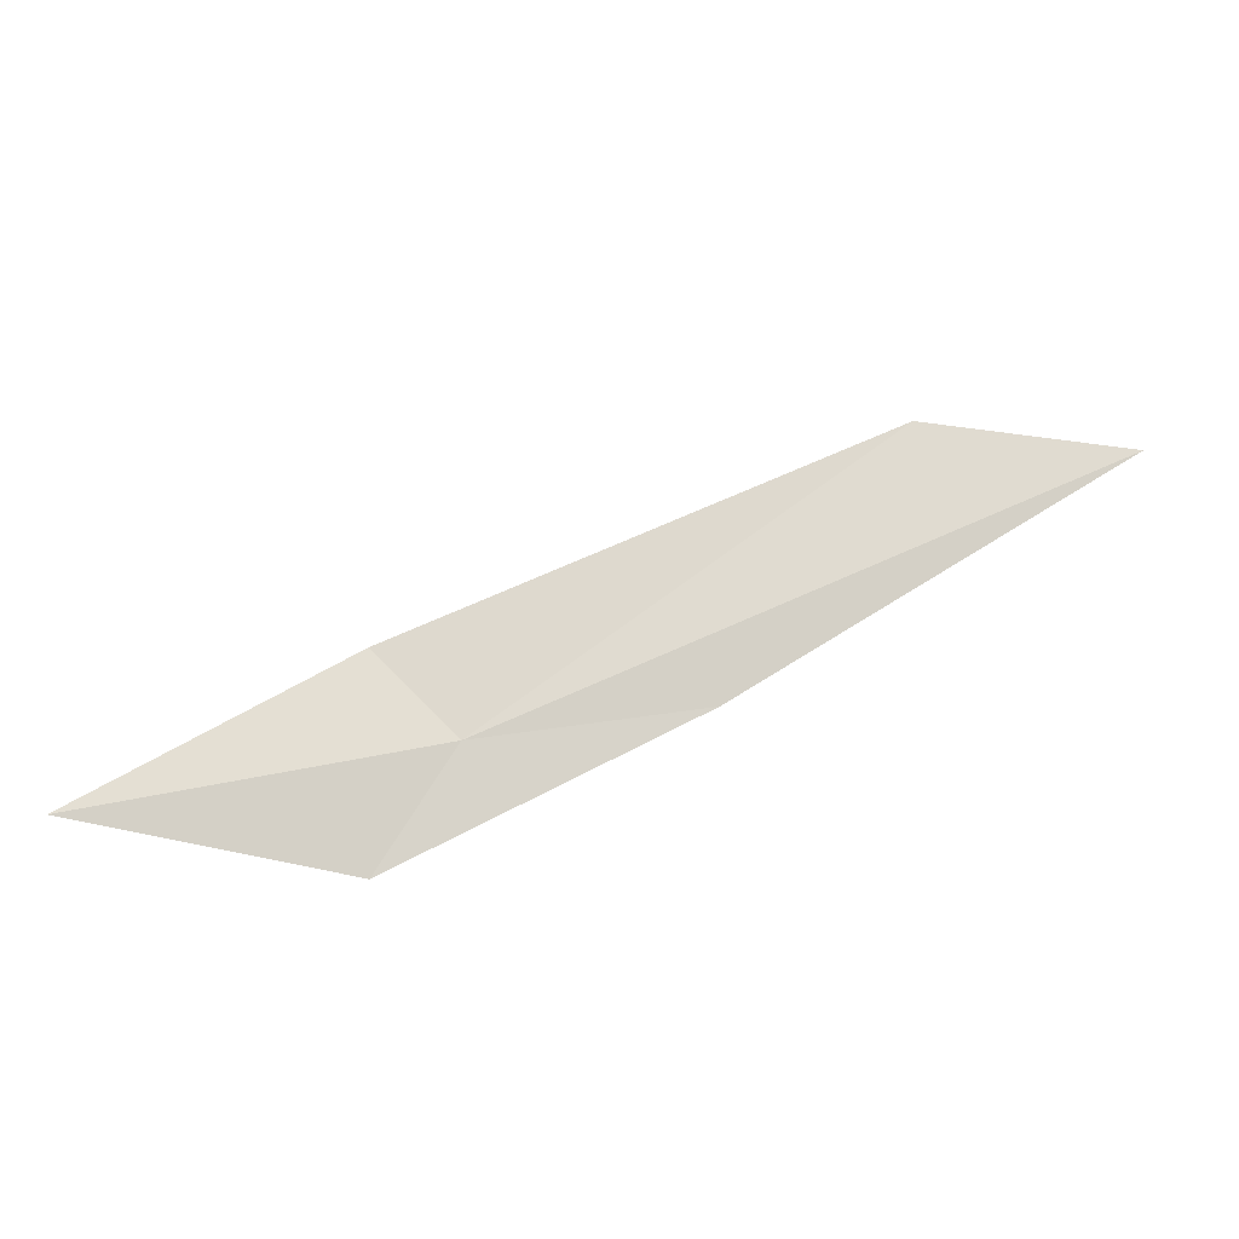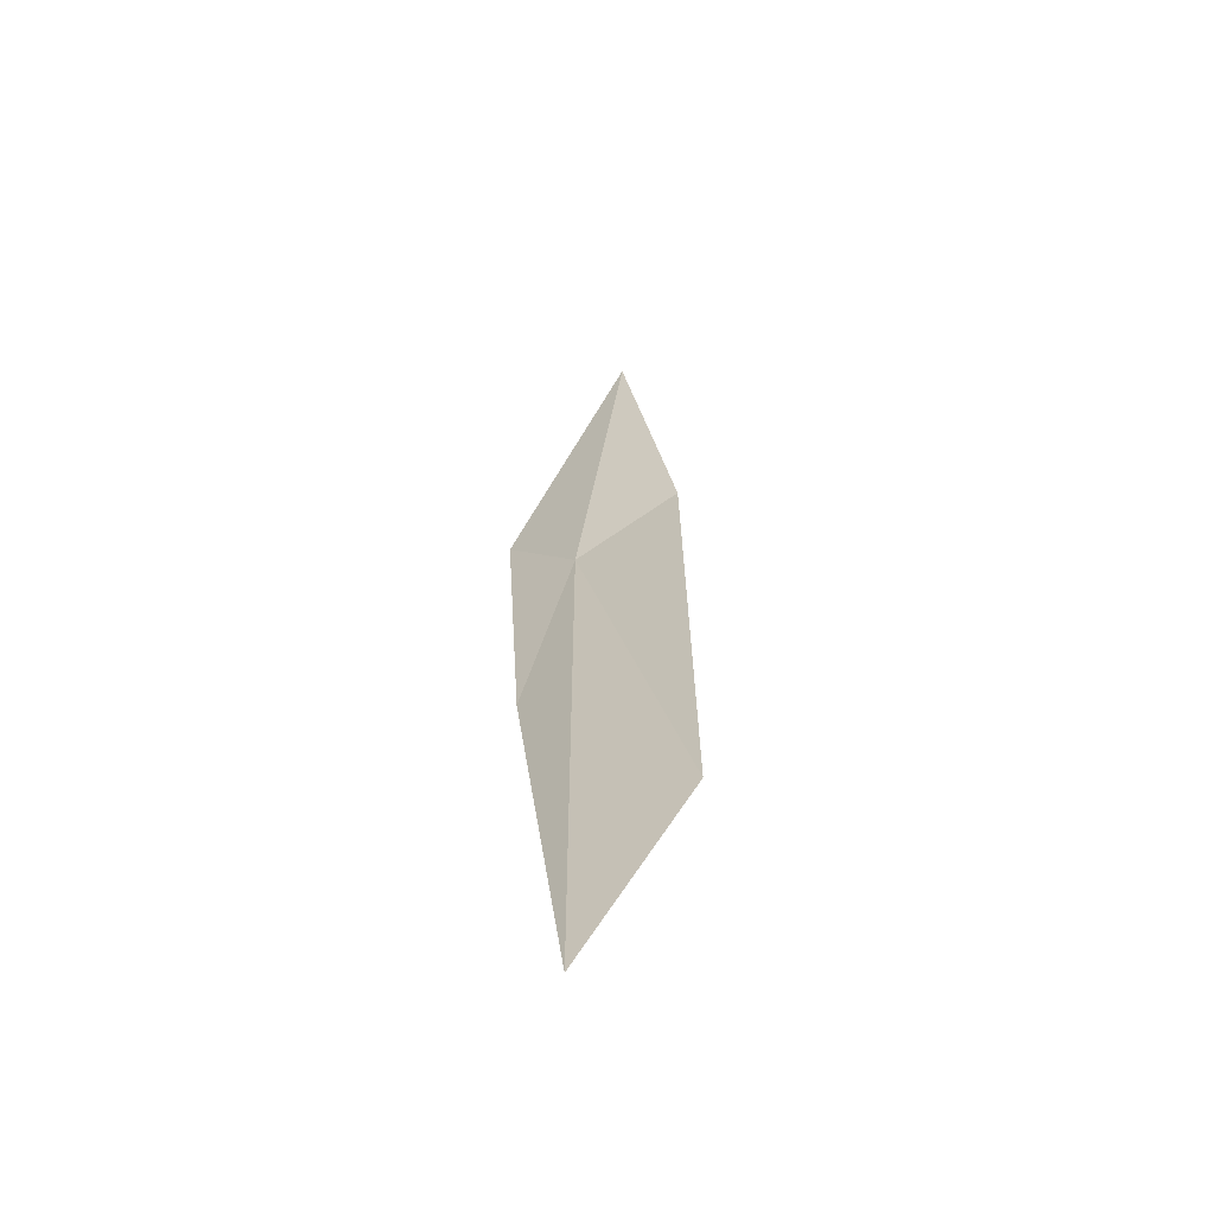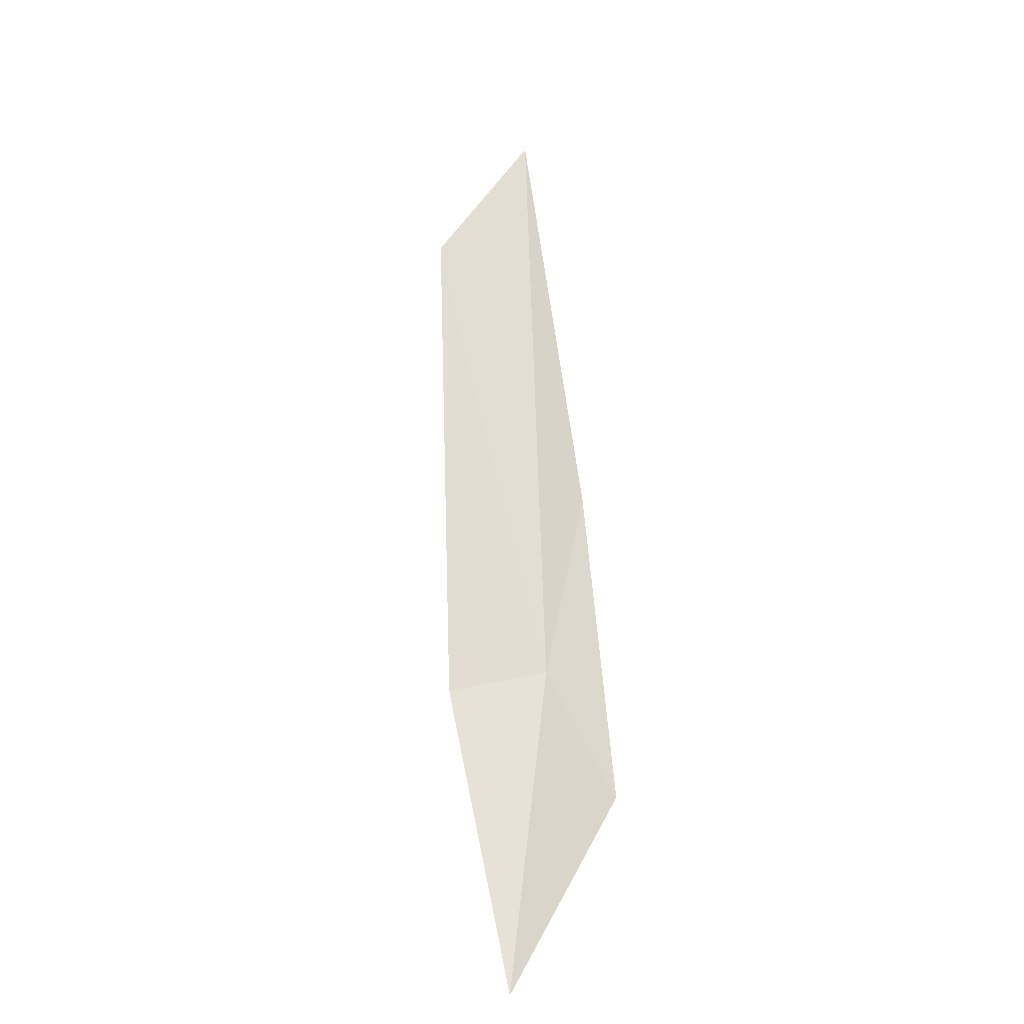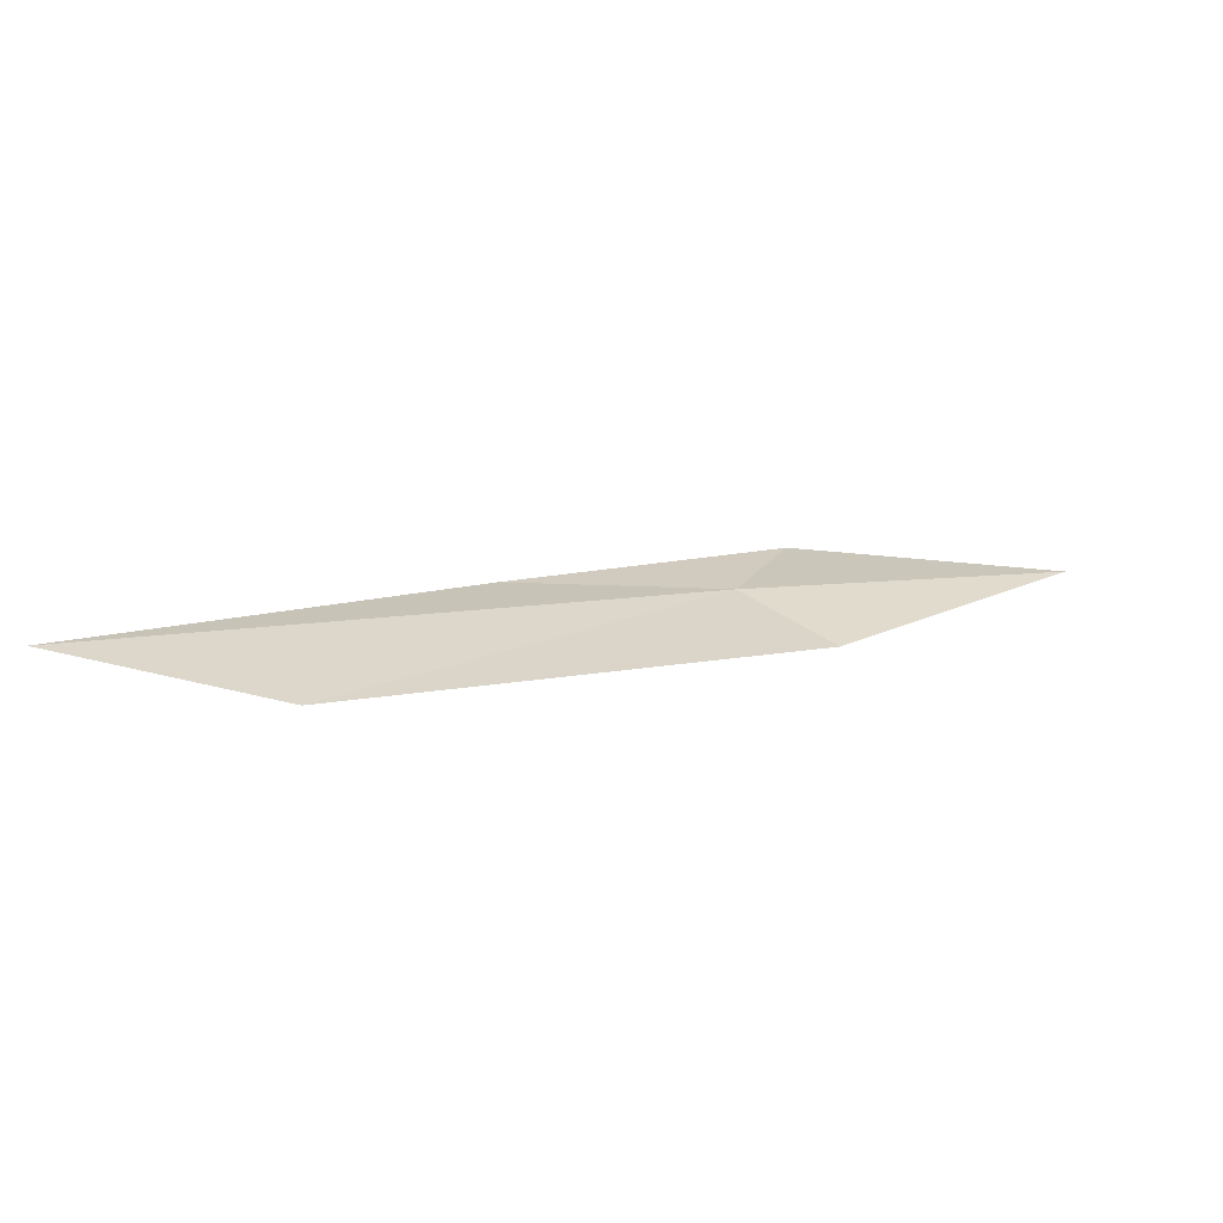
<metadata>
{"format":"obj","ext":"obj","renderer":"f3d","projection":"perspective","resolution":1024,"background":"white","views":[{"elev":-54.3,"azim":-16.8,"up":"+Y"},{"elev":53.9,"azim":113.4,"up":"+Z"},{"elev":32.4,"azim":-68.3,"up":"+Z"},{"elev":64.1,"azim":-176.8,"up":"+Z"}]}
</metadata>
<code>
v 54.66 13.62 22.11
v 57.95 15.05 24.04
v 56.7 15.17 23.78
v 55.95 13.86 22.54
v 54.35 13.05 21.55
v 54.09 14.01 22.27
v 52.71 13.08 21.48
f 1 2 3
f 1 4 2
f 1 5 4
f 1 3 6
f 1 6 7
f 1 7 5

</code>
